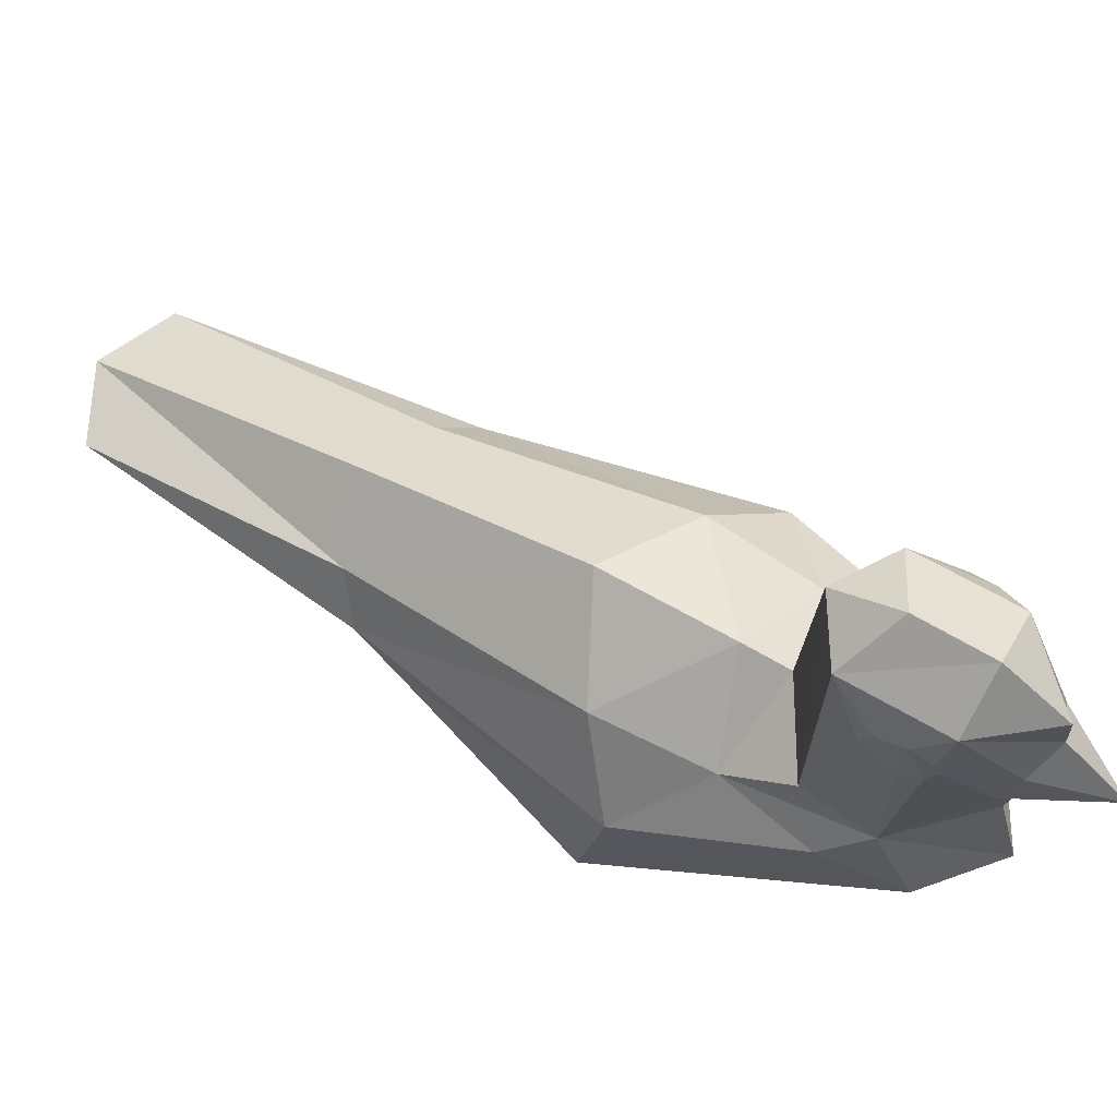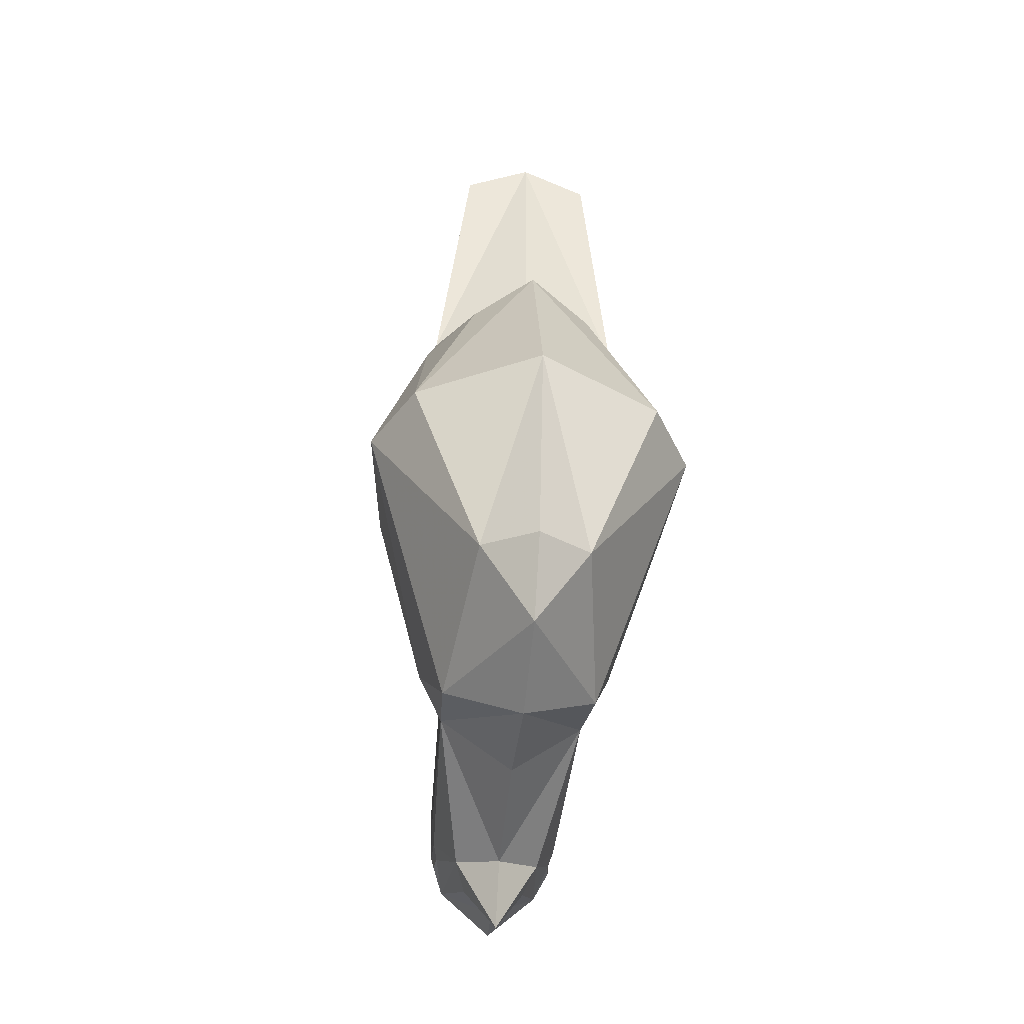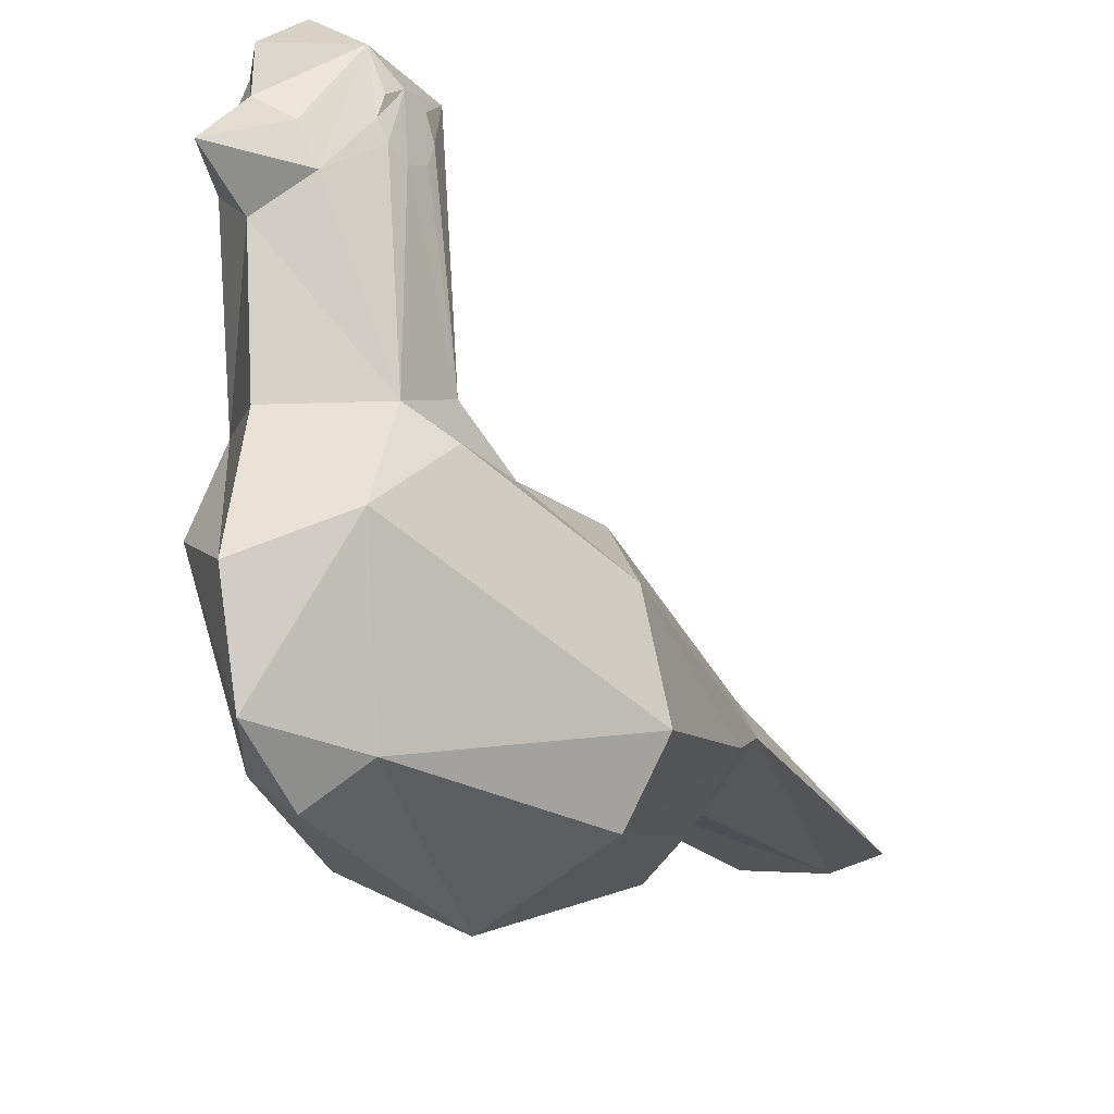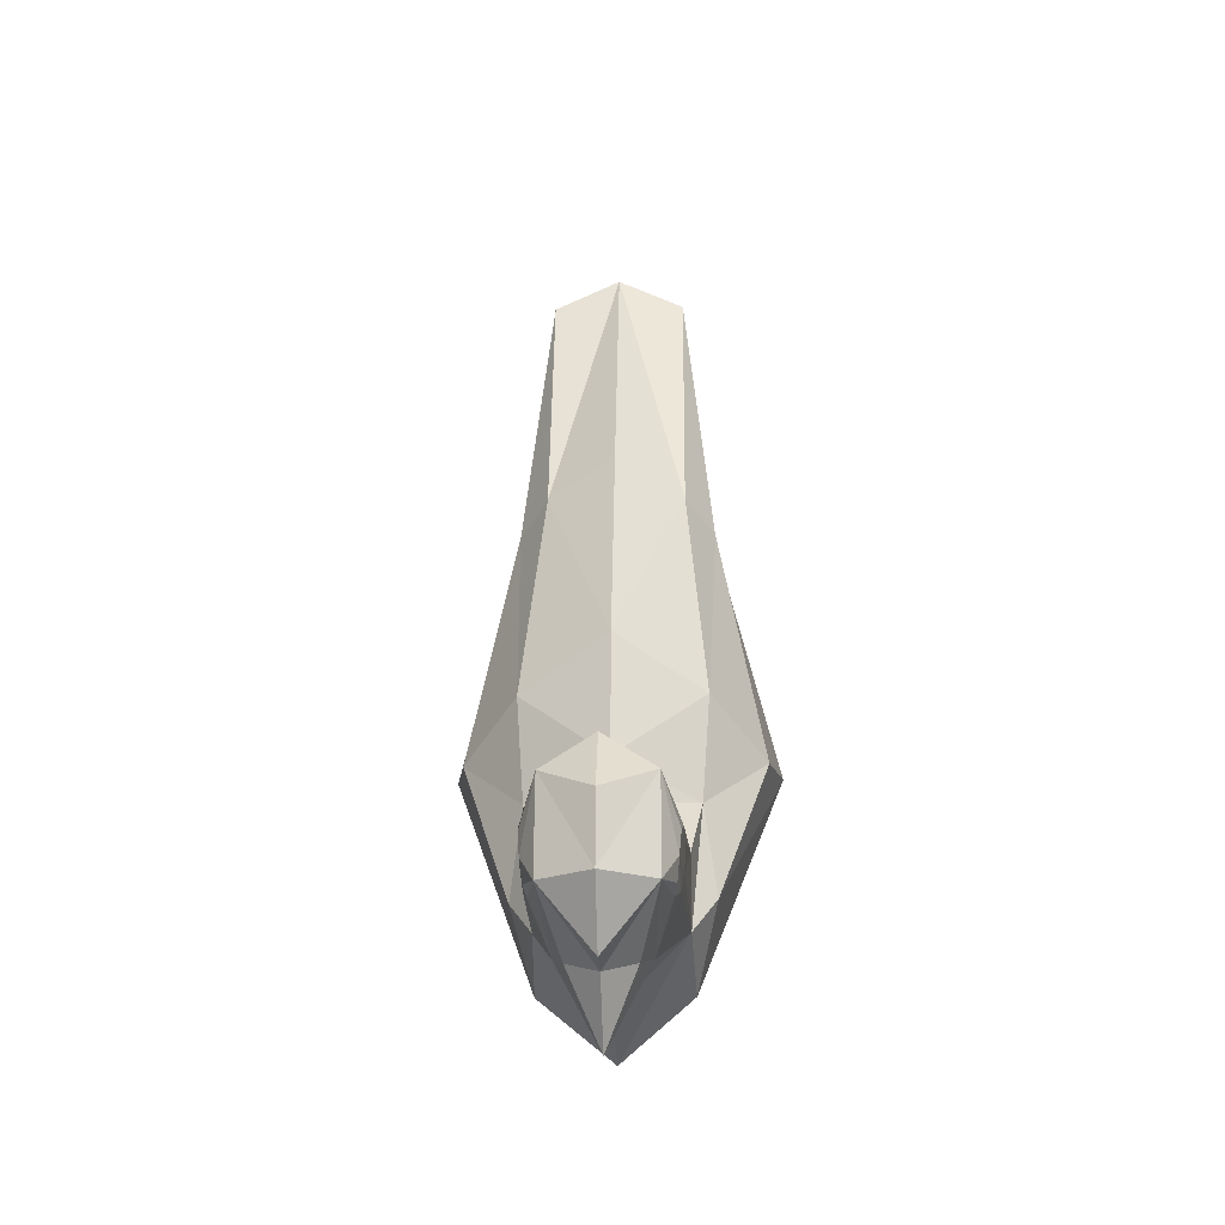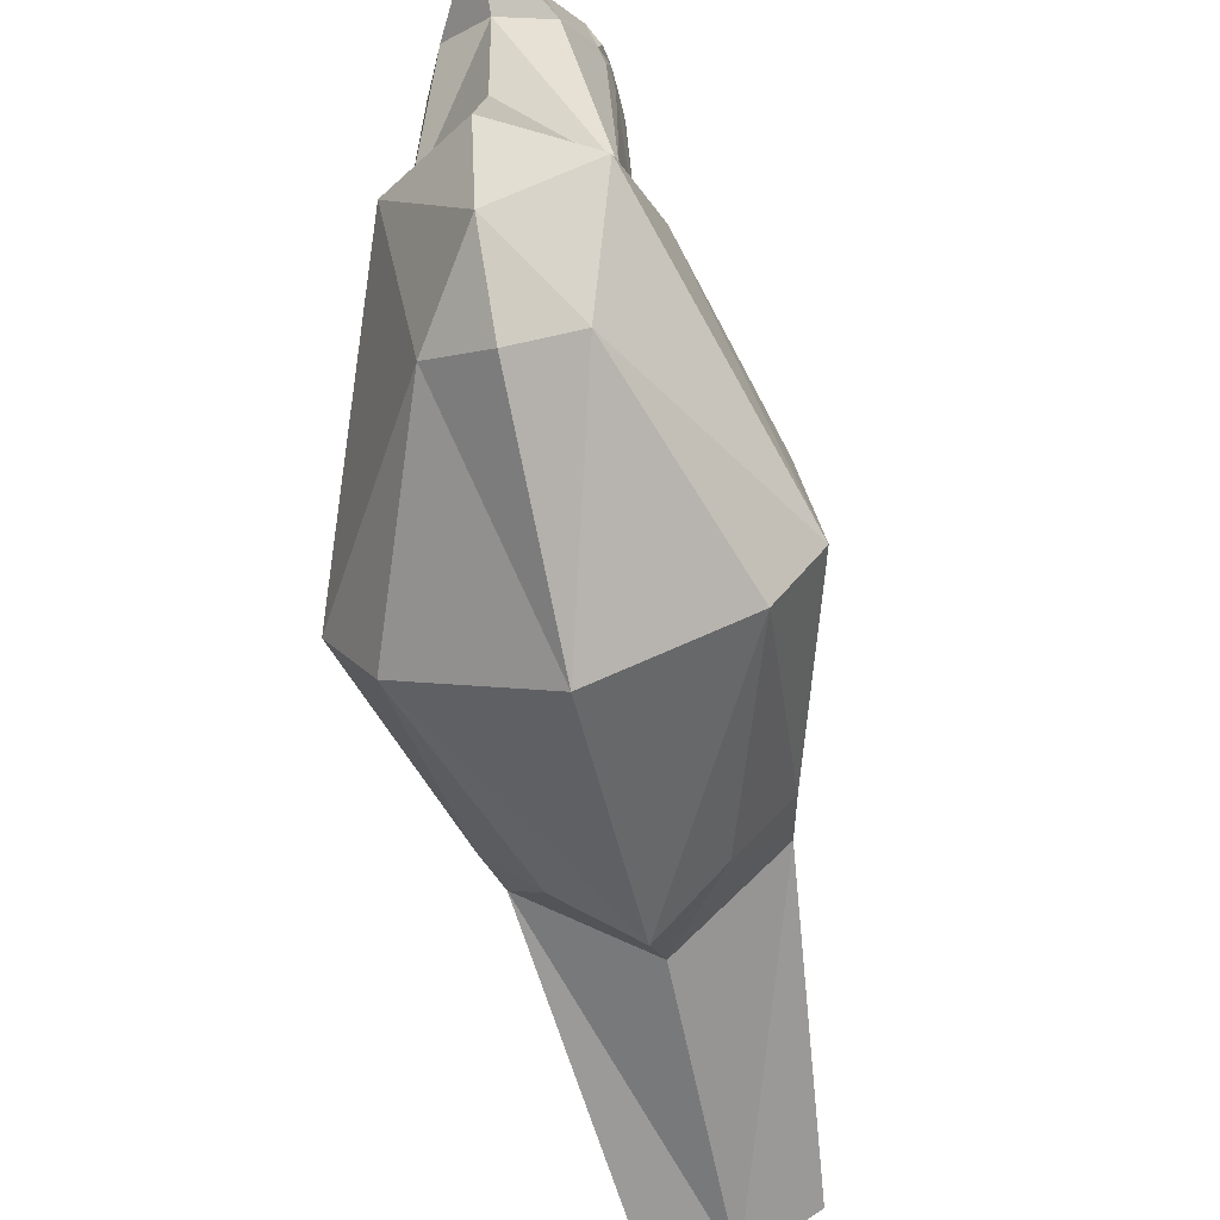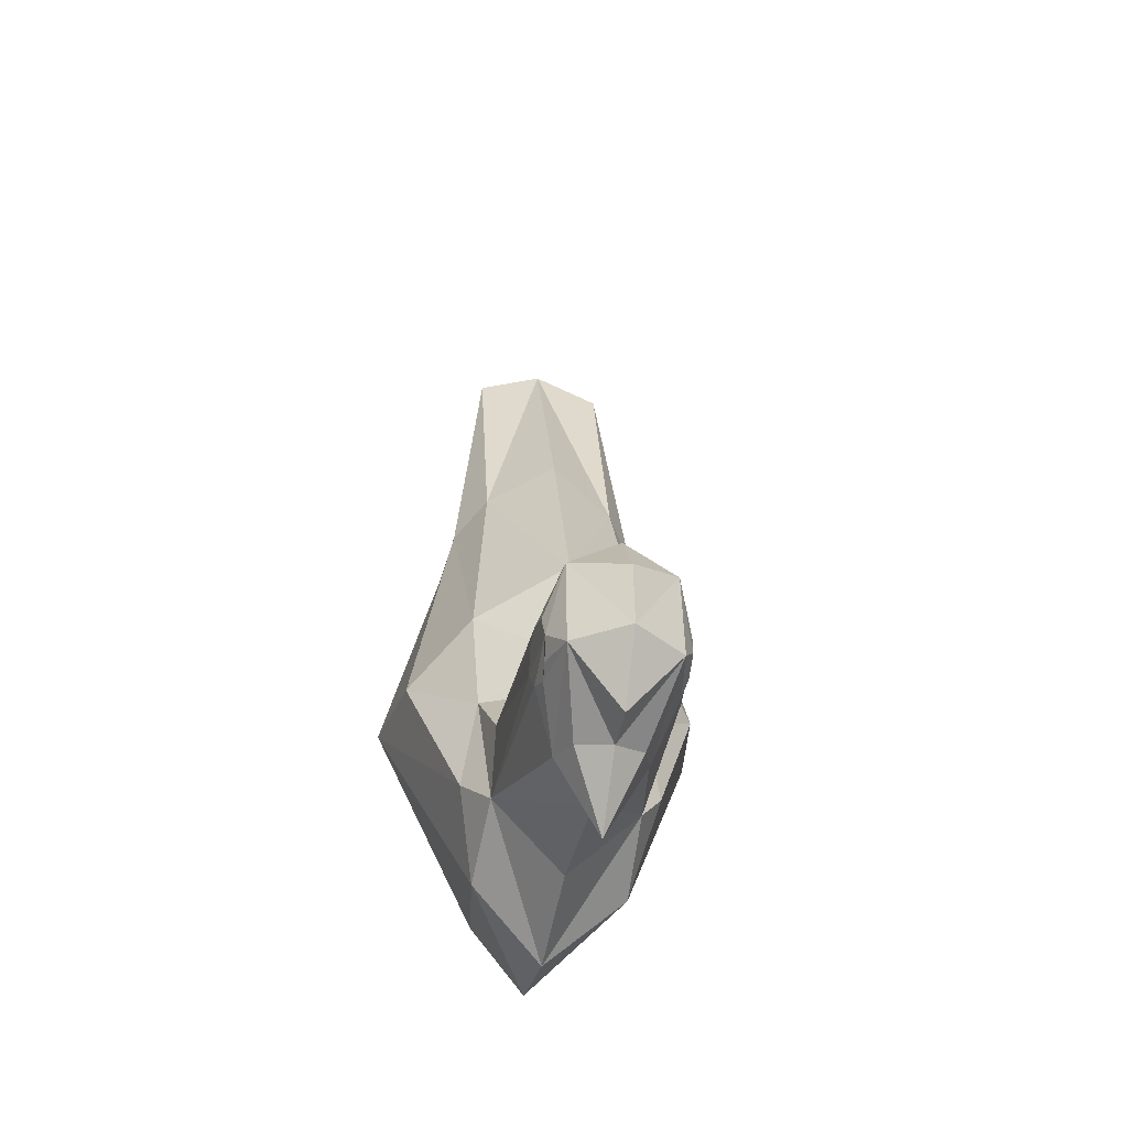
<metadata>
{"format":"obj","ext":"obj","renderer":"f3d","projection":"perspective","resolution":1024,"background":"white","views":[{"elev":72.5,"azim":120.4,"up":"+Y"},{"elev":-48.5,"azim":-5.7,"up":"+Z"},{"elev":-17.3,"azim":-148.2,"up":"+Y"},{"elev":-21.0,"azim":-177.5,"up":"+Z"},{"elev":-61.7,"azim":-168.2,"up":"+Y"},{"elev":-41.3,"azim":169.0,"up":"+Z"}]}
</metadata>
<code>
g flyingBird_brown_body_01_mesh_mesh
v -1.01 1.835 2.486
v -0.6976 1.443 5.371
v -4.53e-06 1.401 5.724
v -4.53e-06 1.523 3.075
v 1.01 1.835 2.486
v 0.6976 1.443 5.371
v -4.53e-06 4.839 -3.428
v -0.3163 5.183 -2.728
v -0.4305 4.824 -2.62
v -4.53e-06 5.394 -2.841
v 0.3163 5.183 -2.728
v 0.4305 4.824 -2.62
v -4.53e-06 4.485 -2.841
v -4.53e-06 4.839 -3.428
v -0.4305 4.824 -2.62
v 0.4305 4.824 -2.62
v -0.6358 5.533 -2.148
v -0.6565 5.651 -1.946
v -0.6117 5.334 -2.209
v -0.6568 5.161 -2.13
v -0.6899 5.065 -1.94
v -0.6985 5.147 -1.706
v -0.6921 5.351 -1.615
v -0.6749 5.569 -1.703
v 0.6358 5.533 -2.148
v 0.6117 5.334 -2.209
v 0.6565 5.651 -1.946
v 0.6568 5.161 -2.13
v 0.6899 5.065 -1.94
v 0.6985 5.147 -1.706
v 0.6921 5.351 -1.615
v 0.6749 5.569 -1.703
v -4.53e-06 5.394 -2.841
v -0.516 5.923 -2.21
v -0.3163 5.183 -2.728
v -0.4305 4.824 -2.62
v -4.53e-06 5.817 -2.814
v 0.516 5.923 -2.21
v 0.3163 5.183 -2.728
v 0.4305 4.824 -2.62
v -4.53e-06 6.263 -2.21
v -0.5131 5.846 -1.266
v 0.5131 5.846 -1.266
v -4.53e-06 6.233 -1.523
v -4.53e-06 5.839 -0.9358
v -0.7295 3.503 -1.34
v 0.7295 3.503 -1.34
v -4.53e-06 3.599 -0.8855
v -0.6117 5.334 -2.209
v -0.6358 5.533 -2.148
v -0.6565 5.651 -1.946
v -0.6749 5.569 -1.703
v -0.6921 5.351 -1.615
v -0.6985 5.147 -1.706
v -0.6568 5.161 -2.13
v -0.6899 5.065 -1.94
v -0.727 3.275 -2.029
v -4.53e-06 4.485 -2.841
v -0.846 3.044 -0.7443
v -4.53e-06 3.17 -2.729
v 0.727 3.275 -2.029
v -4.53e-06 2.013 -3.014
v 0.6568 5.161 -2.13
v 0.6117 5.334 -2.209
v 0.6358 5.533 -2.148
v 0.6565 5.651 -1.946
v 0.6749 5.569 -1.703
v 0.6921 5.351 -1.615
v 0.6985 5.147 -1.706
v 0.6899 5.065 -1.94
v 0.846 3.044 -0.7443
v -4.53e-06 3.578 -0.4337
v 0.9773 2.913 -1.663
v 0.7633 2.414 -2.444
v 1.496 2.347 -0.1489
v 0.9222 3.008 0.3537
v 1.66 1.293 4.53e-06
v -4.53e-06 1.011 -2.768
v 0.5381 0.849 -1.954
v -0.7633 2.414 -2.444
v -0.9773 3.035 -1.663
v -0.9222 3.008 0.3537
v -1.496 2.347 -0.1489
v -1.66 1.293 4.53e-06
v -0.5381 0.849 -1.954
v -4.53e-06 0.4981 -2.085
v -4.53e-06 4.53e-06 4.53e-06
v 1.247 0.5995 4.53e-06
v -1.247 0.5995 4.53e-06
v -1.116 1.645 2.017
v -4.53e-06 0.7688 2.426
v 1.116 1.645 2.017
v -1.01 1.835 2.486
v -0.6294 1.041 2.05
v 0.6294 1.041 2.05
v 1.01 1.835 2.486
v -4.53e-06 1.523 3.075
v -0.7044 2.224 2.744
v -0.6976 1.443 5.371
v -4.53e-06 1.401 5.724
v 0.7044 2.224 2.744
v 0.6976 1.443 5.371
v -4.53e-06 3.449 0.8403
v -4.53e-06 2.559 3.068
g flyingBird_brown_body_01_mesh_mesh_0
f 3 2 1
f 4 3 1
f 3 4 5
f 6 3 5
f 9 8 7
f 8 10 7
f 10 11 7
f 11 12 7
f 15 14 13
f 14 16 13
f 19 18 17
f 20 18 19
f 21 18 20
f 22 18 21
f 23 18 22
f 24 18 23
f 27 26 25
f 27 28 26
f 27 29 28
f 27 30 29
f 27 31 30
f 27 32 31
f 35 34 33
f 35 36 34
f 34 37 33
f 37 38 33
f 38 39 33
f 40 39 38
f 41 37 34
f 37 41 38
f 41 34 42
f 38 41 43
f 44 41 42
f 41 44 43
f 45 44 42
f 44 45 43
f 45 42 46
f 43 45 47
f 48 45 46
f 45 48 47
f 36 49 34
f 49 50 34
f 34 50 51
f 34 51 42
f 51 52 42
f 42 52 53
f 42 53 46
f 46 53 54
f 49 36 55
f 54 56 46
f 36 57 55
f 57 56 55
f 56 57 46
f 57 36 58
f 48 46 59
f 57 59 46
f 57 58 60
f 58 61 60
f 40 61 58
f 60 61 62
f 57 60 62
f 61 40 63
f 40 64 63
f 64 40 38
f 65 64 38
f 65 38 66
f 66 38 43
f 67 66 43
f 67 43 68
f 68 43 47
f 68 47 69
f 70 61 63
f 70 69 47
f 61 70 47
f 71 61 47
f 47 48 71
f 48 72 71
f 72 48 59
f 71 73 61
f 73 74 61
f 61 74 62
f 73 71 75
f 71 72 76
f 71 76 75
f 74 73 77
f 73 75 77
f 78 62 74
f 79 74 77
f 79 78 74
f 62 78 80
f 80 57 62
f 81 59 57
f 80 81 57
f 72 59 82
f 59 81 83
f 82 59 83
f 81 80 84
f 83 81 84
f 78 85 80
f 80 85 84
f 86 78 79
f 78 86 85
f 87 86 79
f 86 87 85
f 88 79 77
f 88 87 79
f 85 89 84
f 87 89 85
f 83 84 90
f 90 84 89
f 87 91 89
f 91 87 88
f 77 92 88
f 77 75 92
f 93 83 90
f 82 83 93
f 94 90 89
f 91 94 89
f 94 93 90
f 95 91 88
f 92 95 88
f 75 96 92
f 96 95 92
f 75 76 96
f 91 97 94
f 97 91 95
f 97 93 94
f 96 97 95
f 98 82 93
f 99 98 93
f 99 100 98
f 76 101 96
f 101 102 96
f 100 102 101
f 103 82 98
f 76 103 101
f 103 72 82
f 72 103 76
f 100 104 98
f 104 100 101
f 104 103 98
f 103 104 101

</code>
